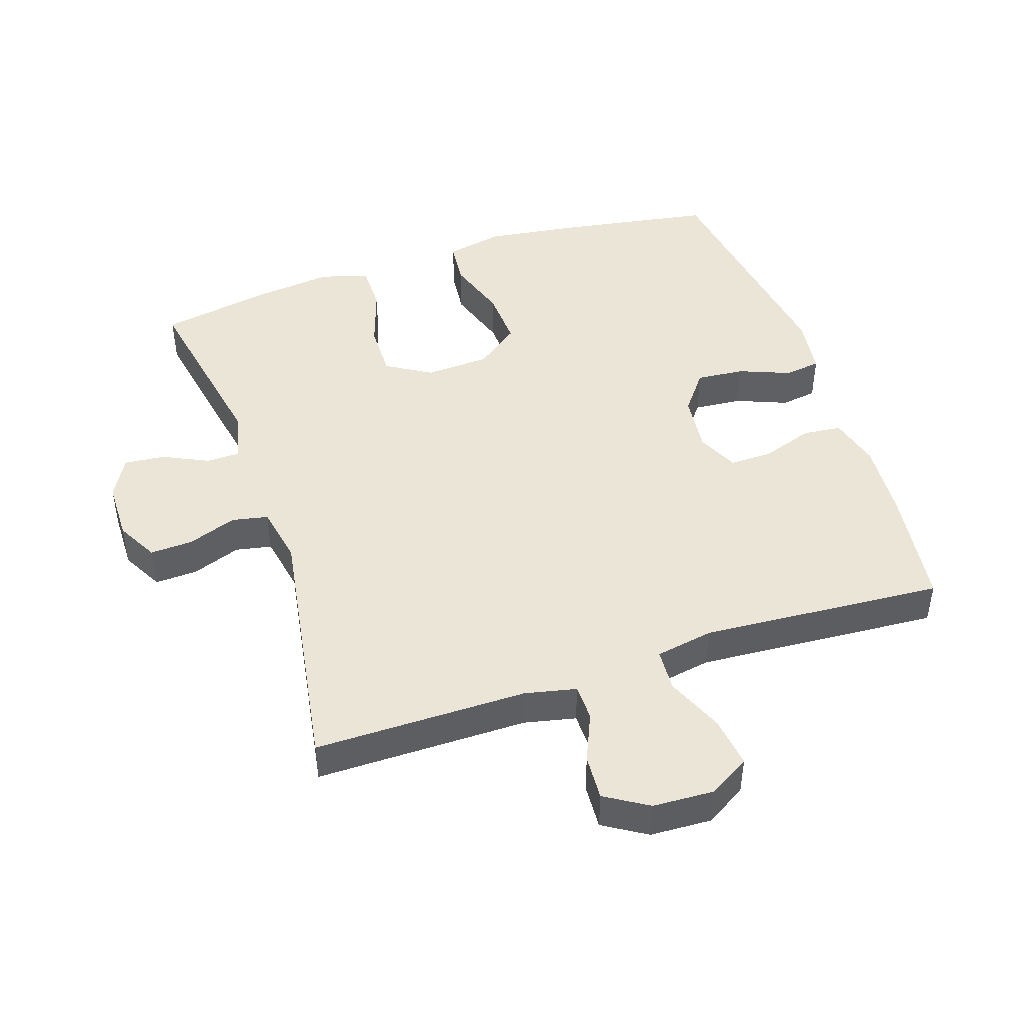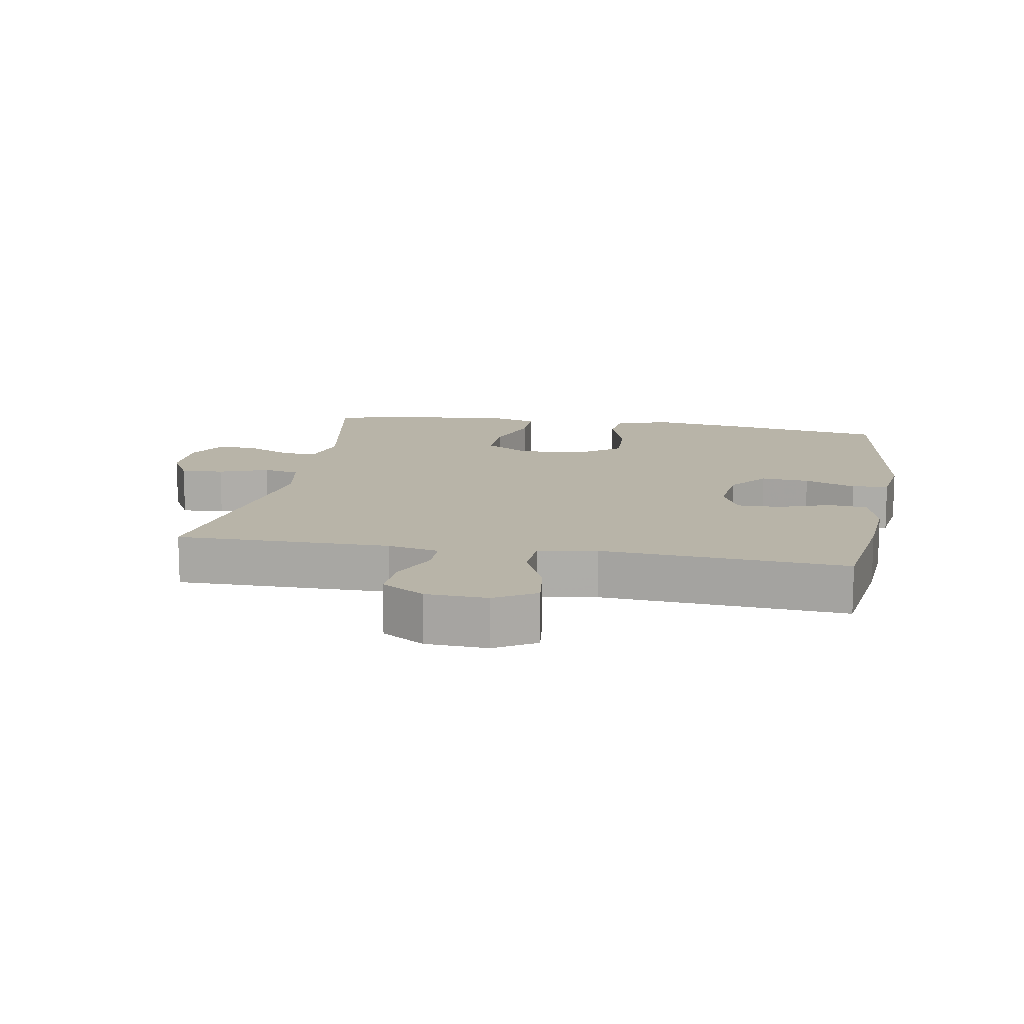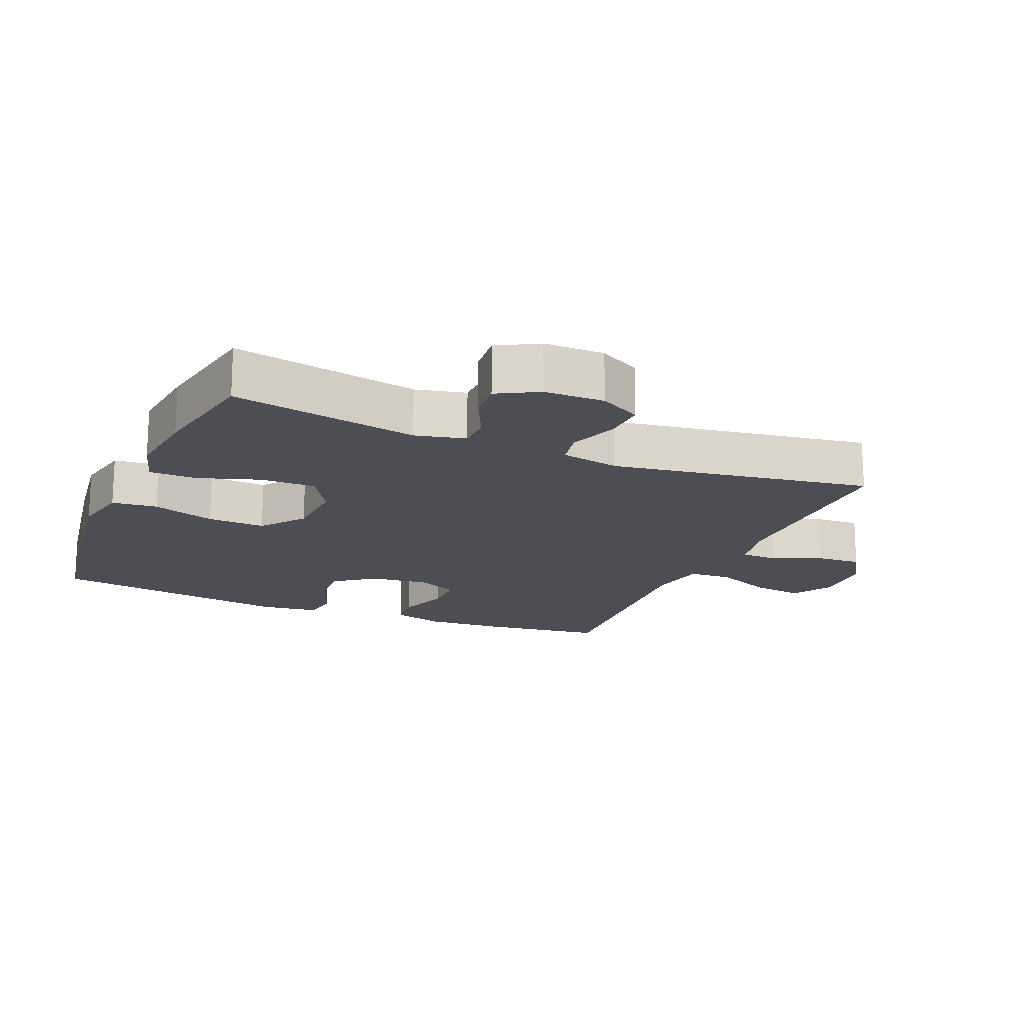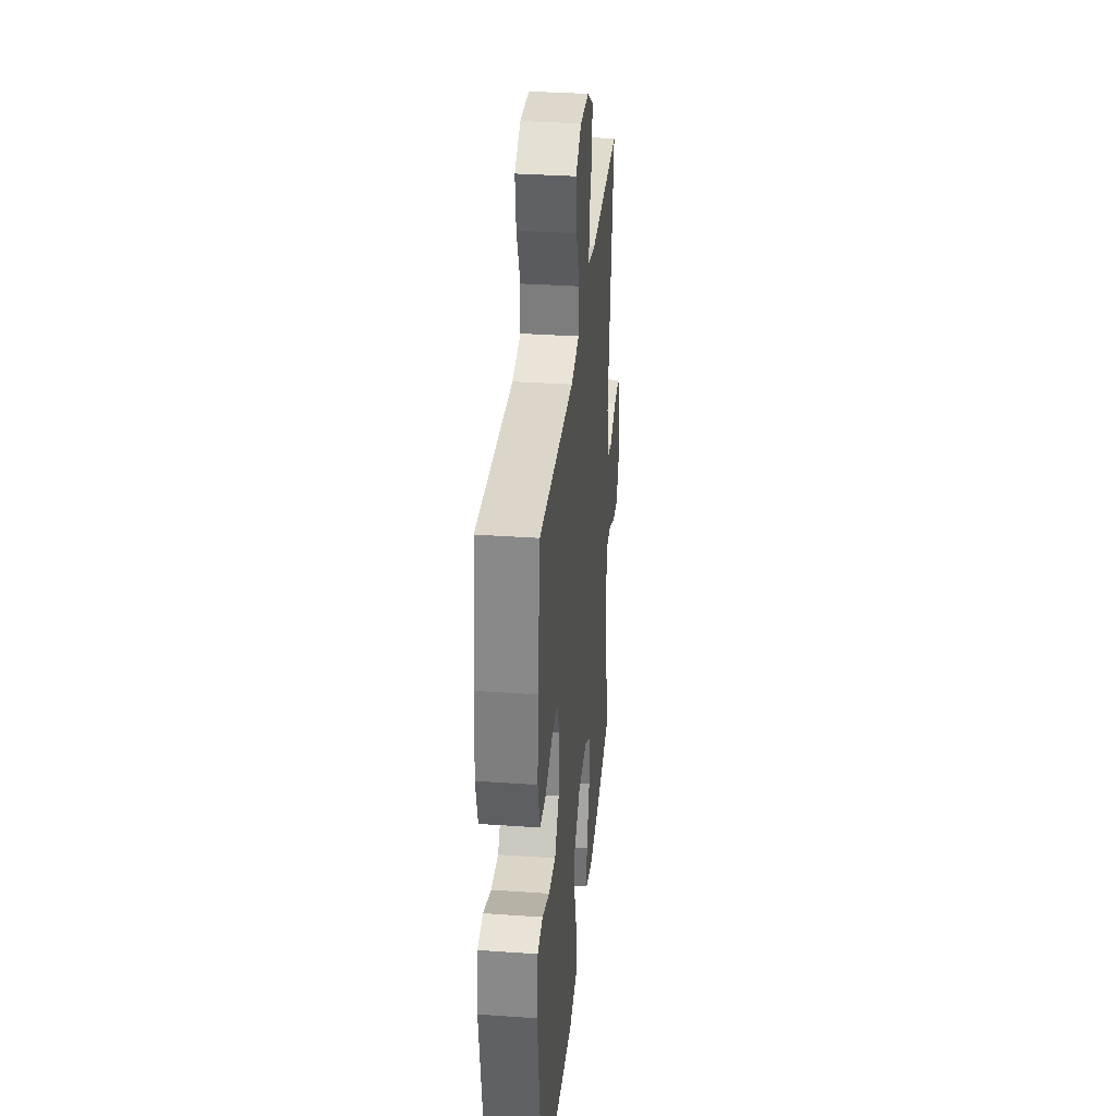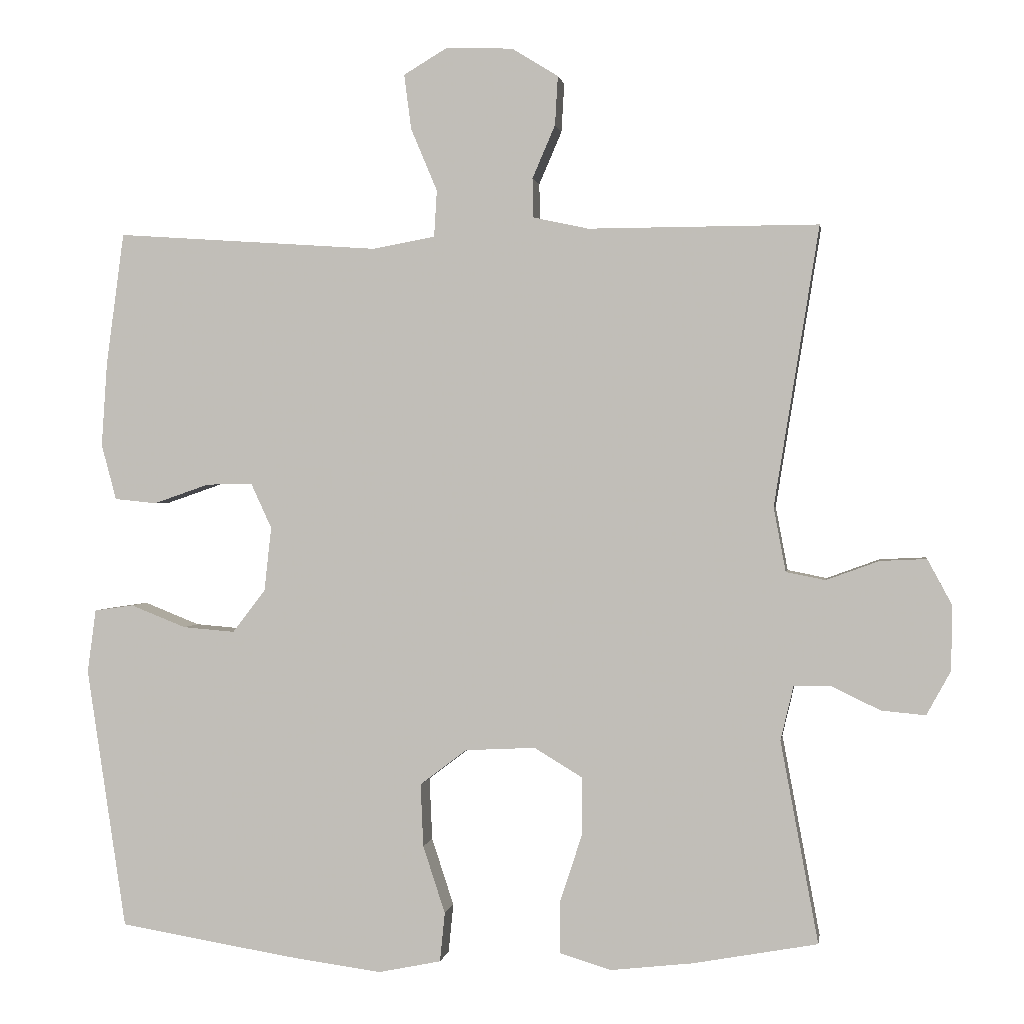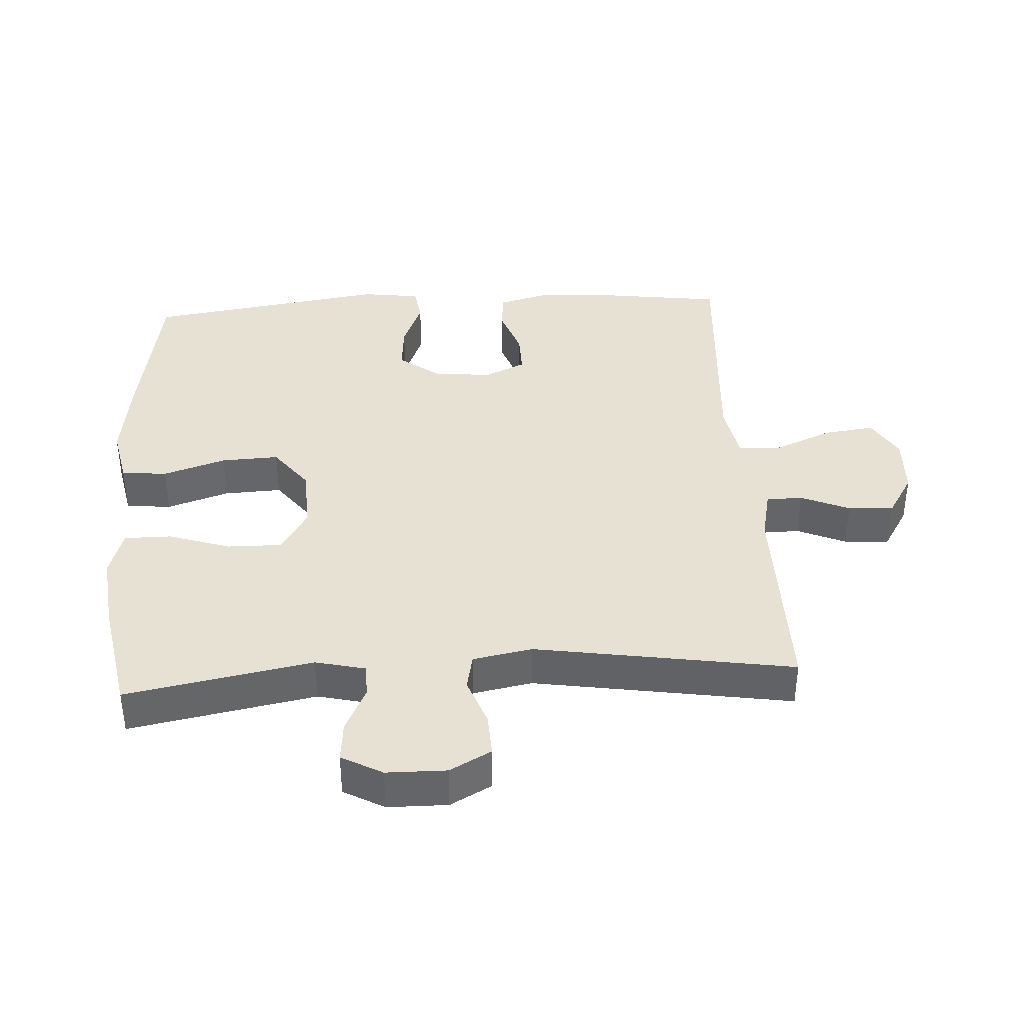
<metadata>
{"format":"obj","ext":"obj","renderer":"f3d","projection":"perspective","resolution":1024,"background":"white","views":[{"elev":45.6,"azim":-18.4,"up":"+Y"},{"elev":13.0,"azim":10.1,"up":"+Y"},{"elev":-17.4,"azim":-113.1,"up":"+Y"},{"elev":33.6,"azim":95.5,"up":"+Z"},{"elev":0.9,"azim":-171.4,"up":"+Z"},{"elev":38.7,"azim":-93.4,"up":"+Y"}]}
</metadata>
<code>
v 0.5 0.07 0.5
v 0.525 0.07 0.314
v 0.533 0.07 0.196
v 0.512 0.07 0.118
v 0.453 0.07 0.112
v 0.375 0.07 0.139
v 0.31 0.07 0.14
v 0.281 0.07 0.077
v 0.291 0.07 -0.013
v 0.337 0.07 -0.073
v 0.41 0.07 -0.067
v 0.488 0.07 -0.036
v 0.543 0.07 -0.044
v 0.555 0.07 -0.133
v 0.5 0.07 -0.5
v 0.257 0.07 -0.54
v 0.123 0.07 -0.558
v 0.035 0.07 -0.54
v 0.028 0.07 -0.471
v 0.059 0.07 -0.376
v 0.063 0.07 -0.288
v -0.003 0.07 -0.238
v -0.101 0.07 -0.233
v -0.169 0.07 -0.274
v -0.168 0.07 -0.357
v -0.137 0.07 -0.451
v -0.137 0.07 -0.523
v -0.21 0.07 -0.545
v -0.325 0.07 -0.532
v -0.5 0.07 -0.5
v -0.447 0.07 -0.217
v -0.465 0.07 -0.141
v -0.516 0.07 -0.14
v -0.585 0.07 -0.173
v -0.647 0.07 -0.179
v -0.681 0.07 -0.117
v -0.682 0.07 -0.026
v -0.648 0.07 0.037
v -0.583 0.07 0.034
v -0.509 0.07 0.007
v -0.454 0.07 0.018
v -0.437 0.07 0.108
v -0.5 0.07 0.5
v -0.177 0.07 0.499
v -0.099 0.07 0.516
v -0.098 0.07 0.571
v -0.13 0.07 0.645
v -0.134 0.07 0.714
v -0.069 0.07 0.754
v 0.024 0.07 0.758
v 0.086 0.07 0.721
v 0.076 0.07 0.644
v 0.039 0.07 0.556
v 0.043 0.07 0.491
v 0.131 0.07 0.475
v 0.5 0 0.5
v 0.525 0 0.314
v 0.533 0 0.196
v 0.512 0 0.118
v 0.453 0 0.112
v 0.375 0 0.139
v 0.31 0 0.14
v 0.281 0 0.077
v 0.291 0 -0.013
v 0.337 0 -0.073
v 0.41 0 -0.067
v 0.488 0 -0.036
v 0.543 0 -0.044
v 0.555 0 -0.133
v 0.5 0 -0.5
v 0.257 0 -0.54
v 0.123 0 -0.558
v 0.035 0 -0.54
v 0.028 0 -0.471
v 0.059 0 -0.376
v 0.063 0 -0.288
v -0.003 0 -0.238
v -0.101 0 -0.233
v -0.169 0 -0.274
v -0.168 0 -0.357
v -0.137 0 -0.451
v -0.137 0 -0.523
v -0.21 0 -0.545
v -0.325 0 -0.532
v -0.5 0 -0.5
v -0.447 0 -0.217
v -0.465 0 -0.141
v -0.516 0 -0.14
v -0.585 0 -0.173
v -0.647 0 -0.179
v -0.681 0 -0.117
v -0.682 0 -0.026
v -0.648 0 0.037
v -0.583 0 0.034
v -0.509 0 0.007
v -0.454 0 0.018
v -0.437 0 0.108
v -0.5 0 0.5
v -0.177 0 0.499
v -0.099 0 0.516
v -0.098 0 0.571
v -0.13 0 0.645
v -0.134 0 0.714
v -0.069 0 0.754
v 0.024 0 0.758
v 0.086 0 0.721
v 0.076 0 0.644
v 0.039 0 0.556
v 0.043 0 0.491
v 0.131 0 0.475
f 51 52 53
f 50 51 53
f 49 50 53
f 48 49 53
f 47 48 53
f 46 47 53
f 45 46 53 54
f 44 45 54 55
f 42 43 44 55
f 38 39 40
f 37 38 40
f 36 37 40
f 35 36 40
f 34 35 40
f 33 34 40
f 32 33 40 41
f 55 1 2
f 42 55 2
f 41 42 2
f 32 41 2
f 31 32 2
f 29 30 31
f 28 29 31
f 27 28 31
f 26 27 31
f 25 26 31
f 18 19 20
f 17 18 20
f 16 17 20
f 15 16 20
f 14 15 20
f 13 14 20
f 12 13 20
f 11 12 20
f 10 11 20 21
f 9 10 21 22
f 4 5 6
f 3 4 6
f 2 3 6
f 2 6 7
f 31 2 7
f 24 25 31
f 31 7 8
f 24 31 8
f 23 24 8
f 8 9 22 23
f 108 107 106
f 108 106 105
f 108 105 104
f 108 104 103
f 108 103 102
f 108 102 101
f 109 108 101 100
f 110 109 100 99
f 110 99 98 97
f 95 94 93
f 95 93 92
f 95 92 91
f 95 91 90
f 95 90 89
f 95 89 88
f 96 95 88 87
f 57 56 110
f 57 110 97
f 57 97 96
f 57 96 87
f 57 87 86
f 86 85 84
f 86 84 83
f 86 83 82
f 86 82 81
f 86 81 80
f 75 74 73
f 75 73 72
f 75 72 71
f 75 71 70
f 75 70 69
f 75 69 68
f 75 68 67
f 75 67 66
f 76 75 66 65
f 77 76 65 64
f 61 60 59
f 61 59 58
f 61 58 57
f 62 61 57
f 62 57 86
f 86 80 79
f 63 62 86
f 63 86 79
f 63 79 78
f 78 77 64 63
f 1 56 57 2
f 2 57 58 3
f 3 58 59 4
f 4 59 60 5
f 5 60 61 6
f 6 61 62 7
f 7 62 63 8
f 8 63 64 9
f 9 64 65 10
f 10 65 66 11
f 11 66 67 12
f 12 67 68 13
f 13 68 69 14
f 14 69 70 15
f 15 70 71 16
f 16 71 72 17
f 17 72 73 18
f 18 73 74 19
f 19 74 75 20
f 20 75 76 21
f 21 76 77 22
f 22 77 78 23
f 23 78 79 24
f 24 79 80 25
f 25 80 81 26
f 26 81 82 27
f 27 82 83 28
f 28 83 84 29
f 29 84 85 30
f 30 85 86 31
f 31 86 87 32
f 32 87 88 33
f 33 88 89 34
f 34 89 90 35
f 35 90 91 36
f 36 91 92 37
f 37 92 93 38
f 38 93 94 39
f 39 94 95 40
f 40 95 96 41
f 41 96 97 42
f 42 97 98 43
f 43 98 99 44
f 44 99 100 45
f 45 100 101 46
f 46 101 102 47
f 47 102 103 48
f 48 103 104 49
f 49 104 105 50
f 50 105 106 51
f 51 106 107 52
f 52 107 108 53
f 53 108 109 54
f 54 109 110 55
f 55 110 56 1

</code>
